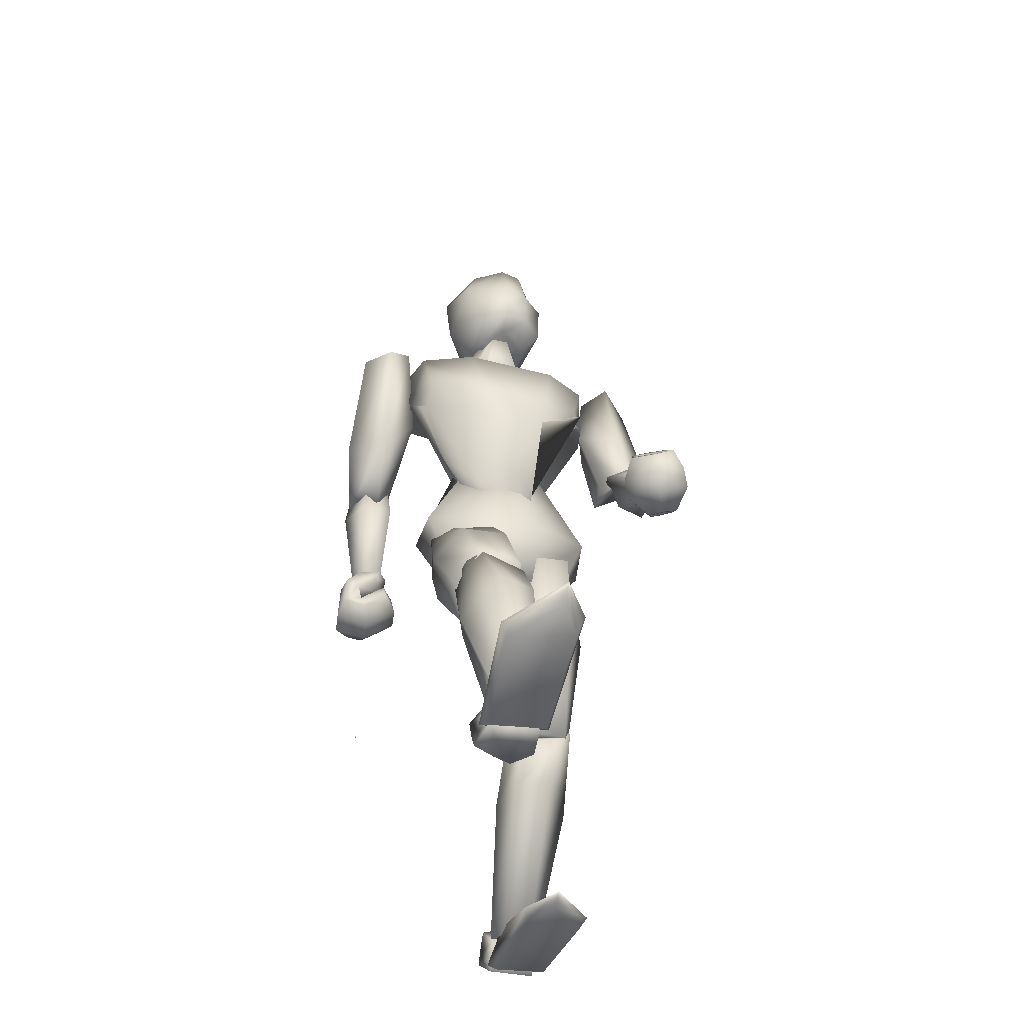
<metadata>
{"format":"obj","ext":"obj","renderer":"f3d","projection":"perspective","resolution":1024,"background":"white","views":[{"elev":-47.4,"azim":162.4,"up":"+Y"}]}
</metadata>
<code>
v 0.3306 0.7925 0.4069
v 0.3145 0.7974 0.3621
v 0.3068 0.7259 0.3392
v 0.3076 0.7051 0.3604
v 0.2866 0.5984 0.3495
v 0.3141 0.7135 0.3702
v 0.3227 0.7307 0.3863
v 0.3094 0.7549 0.4509
v 0.2574 0.8319 0.4155
v 0.258 0.7906 0.3321
v 0.2494 0.691 0.2982
v 0.2562 0.6627 0.3145
v 0.2419 0.5513 0.3314
v 0.2393 0.5315 0.3573
v 0.2415 0.5529 0.3894
v 0.2558 0.7534 0.4552
v 0.1624 0.8313 0.4113
v 0.1523 0.7913 0.3306
v 0.1712 0.6915 0.2986
v 0.1703 0.6644 0.3115
v 0.1794 0.5455 0.3299
v 0.1787 0.532 0.3551
v 0.1752 0.5528 0.3864
v 0.163 0.7537 0.4551
v 0.08554 0.7966 0.4066
v 0.1025 0.7989 0.3574
v 0.1179 0.7363 0.3363
v 0.1093 0.7065 0.3393
v 0.111 0.7237 0.3318
v 0.171 0.6654 0.3102
v 0.09376 0.7353 0.3933
v 0.1151 0.7555 0.4499
v 0.04789 0.7945 0.4079
v 0.06977 0.8033 0.4188
v 0.09083 0.8111 0.3843
v 0.06817 0.813 0.3504
v 0.03583 0.7939 0.3752
v 0.03825 0.7104 0.4039
v 0.08157 0.7311 0.4147
v 0.1041 0.7157 0.3617
v 0.07 0.6812 0.3218
v 0.025 0.6766 0.3494
v 0.04292 0.646 0.389
v 0.07859 0.6135 0.383
v 0.08056 0.6179 0.3538
v 0.0682 0.6083 0.3237
v 0.03212 0.5995 0.3441
v 0.0554 0.6193 0.3243
v 0.03452 0.6065 0.3319
v 0.04098 0.5875 0.3495
v 0.06296 0.5962 0.3412
v 0.08078 0.6063 0.3328
v 0.0642 0.5885 0.2846
v 0.03311 0.5745 0.2937
v 0.04094 0.5453 0.3226
v 0.07202 0.5503 0.3184
v 0.09268 0.577 0.2994
v 0.07209 0.513 0.2206
v 0.05381 0.5047 0.226
v 0.0592 0.4865 0.2441
v 0.07753 0.4902 0.243
v 0.08872 0.5055 0.2298
v 0.07809 0.5119 0.1932
v 0.06579 0.5048 0.1795
v 0.06606 0.4815 0.1585
v 0.08863 0.4699 0.1625
v 0.1086 0.4783 0.1823
v 0.1051 0.4895 0.1901
v 0.08252 0.4805 0.1683
v 0.07844 0.4954 0.1789
v 0.09475 0.4983 0.1915
v 0.09816 0.5102 0.204
v 0.06724 0.5033 0.2165
v 0.05021 0.4943 0.1966
v 0.0518 0.4631 0.1658
v 0.08409 0.4478 0.1704
v 0.1116 0.4588 0.1989
v 0.1064 0.4735 0.2107
v 0.07523 0.4618 0.1792
v 0.06871 0.4815 0.1952
v 0.09166 0.4852 0.2133
v 0.09588 0.5008 0.2319
v 0.05728 0.4855 0.2322
v 0.04061 0.4771 0.2118
v 0.04328 0.4479 0.1792
v 0.07608 0.4335 0.1831
v 0.1031 0.4437 0.2123
v 0.09745 0.4575 0.2249
v 0.06674 0.4466 0.1926
v 0.05952 0.4651 0.2097
v 0.08232 0.4685 0.2281
v 0.08596 0.4831 0.2475
v 0.05214 0.4545 0.2332
v 0.04469 0.4508 0.2234
v 0.04598 0.4382 0.2074
v 0.06193 0.4319 0.2088
v 0.07416 0.4364 0.2226
v 0.07105 0.4423 0.2289
v 0.05714 0.4376 0.2137
v 0.05359 0.4456 0.2221
v 0.06389 0.4471 0.2308
v 0.06503 0.4534 0.2402
v 0.3726 0.8048 0.4037
v 0.3419 0.8135 0.4051
v 0.3335 0.8049 0.3667
v 0.3611 0.7796 0.3471
v 0.3871 0.7886 0.3806
v 0.3697 0.7391 0.4556
v 0.3279 0.7612 0.4419
v 0.3133 0.7153 0.4067
v 0.3493 0.6639 0.4049
v 0.3881 0.6786 0.4379
v 0.3602 0.6797 0.4833
v 0.3225 0.65 0.4915
v 0.3261 0.6349 0.4663
v 0.3422 0.6087 0.4519
v 0.373 0.6154 0.4802
v 0.3563 0.6504 0.4604
v 0.37 0.6451 0.4844
v 0.338 0.6463 0.5049
v 0.3305 0.6522 0.4799
v 0.3307 0.651 0.4605
v 0.3585 0.5965 0.4518
v 0.3759 0.5945 0.4824
v 0.3472 0.5935 0.5127
v 0.3246 0.5952 0.4907
v 0.3257 0.5972 0.4524
v 0.352 0.4877 0.4559
v 0.3623 0.4865 0.4739
v 0.3439 0.4859 0.4926
v 0.3302 0.4869 0.4798
v 0.3316 0.4881 0.4568
v 0.3605 0.4631 0.4373
v 0.3744 0.4493 0.4401
v 0.3751 0.4179 0.4414
v 0.3505 0.4109 0.4385
v 0.3282 0.4295 0.4345
v 0.3315 0.4431 0.4343
v 0.3566 0.4229 0.4388
v 0.3605 0.4412 0.4385
v 0.3426 0.4511 0.4354
v 0.3383 0.4681 0.4339
v 0.3566 0.4735 0.4621
v 0.3766 0.4541 0.4649
v 0.3779 0.4101 0.4643
v 0.3434 0.4002 0.4588
v 0.3122 0.4264 0.4544
v 0.3162 0.4455 0.4553
v 0.352 0.4171 0.4604
v 0.3573 0.4428 0.4617
v 0.3315 0.4566 0.4579
v 0.3251 0.4805 0.4573
v 0.3523 0.4719 0.4874
v 0.3724 0.4525 0.4893
v 0.3742 0.4087 0.486
v 0.3399 0.3989 0.4792
v 0.3086 0.425 0.4758
v 0.3124 0.444 0.4781
v 0.3483 0.4157 0.482
v 0.3533 0.4413 0.4851
v 0.3274 0.4551 0.4817
v 0.3208 0.4789 0.4825
v 0.3459 0.45 0.5093
v 0.355 0.4411 0.5097
v 0.3563 0.4208 0.507
v 0.3404 0.4164 0.503
v 0.3258 0.4284 0.502
v 0.3276 0.4372 0.5038
v 0.3443 0.4241 0.5051
v 0.3465 0.4359 0.5072
v 0.3345 0.4423 0.506
v 0.3317 0.4532 0.5071
v 0.1924 0.7809 0.3387
v 0.1808 0.7813 0.3633
v 0.1644 0.7816 0.3682
v 0.1641 0.7817 0.3754
v 0.1799 0.7816 0.386
v 0.1947 0.7819 0.4185
v 0.2373 0.7813 0.4183
v 0.2518 0.7807 0.3857
v 0.2676 0.7804 0.3749
v 0.2672 0.7803 0.3678
v 0.2508 0.7804 0.363
v 0.2393 0.7803 0.3385
v 0.213 0.881 0.3439
v 0.2073 0.8813 0.3589
v 0.2036 0.8814 0.3674
v 0.2037 0.8816 0.3765
v 0.2075 0.8816 0.3812
v 0.2138 0.8817 0.3987
v 0.2225 0.8809 0.3973
v 0.2287 0.8813 0.3811
v 0.2324 0.8812 0.3763
v 0.2324 0.8811 0.3673
v 0.2286 0.881 0.3588
v 0.2228 0.8809 0.3439
v 0.2174 0.859 0.3324
v 0.2003 0.8589 0.3348
v 0.1854 0.8502 0.3527
v 0.1856 0.8496 0.3884
v 0.2086 0.8507 0.4022
v 0.2353 0.8501 0.3972
v 0.2506 0.8465 0.3747
v 0.2389 0.8479 0.3471
v 0.2201 0.8627 0.3033
v 0.1924 0.8624 0.3077
v 0.1673 0.8675 0.3317
v 0.1699 0.8871 0.4023
v 0.2014 0.8799 0.4202
v 0.2518 0.8775 0.4096
v 0.277 0.8832 0.3753
v 0.2488 0.8634 0.3153
v 0.2199 0.9123 0.2982
v 0.1945 0.9122 0.3053
v 0.1621 0.9382 0.3437
v 0.1643 0.9439 0.3988
v 0.206 0.9363 0.4254
v 0.2554 0.934 0.4153
v 0.2842 0.9407 0.3742
v 0.2661 0.937 0.3331
v 0.2225 0.9717 0.3163
v 0.1987 0.9716 0.3203
v 0.1744 0.9724 0.3532
v 0.1827 0.975 0.3898
v 0.2098 0.9729 0.4055
v 0.2457 0.9721 0.4
v 0.2647 0.9726 0.3738
v 0.2551 0.9719 0.3382
v 0.2699 0.4417 0.4
v 0.2731 0.4322 0.3623
v 0.2164 0.4163 0.3375
v 0.1846 0.4171 0.3486
v 0.1328 0.4354 0.3587
v 0.1315 0.4448 0.3964
v 0.1779 0.4469 0.4097
v 0.2224 0.4459 0.4109
v 0.3019 0.4958 0.4054
v 0.3002 0.4947 0.3545
v 0.2263 0.4885 0.3209
v 0.1873 0.4893 0.3202
v 0.1101 0.499 0.3496
v 0.1005 0.4938 0.4009
v 0.172 0.5373 0.4391
v 0.2347 0.5362 0.4379
v 0.2597 0.6204 0.3745
v 0.2407 0.6272 0.3571
v 0.2155 0.6252 0.3455
v 0.2021 0.6256 0.3453
v 0.1784 0.6319 0.3554
v 0.1546 0.6216 0.3731
v 0.196 0.6148 0.3768
v 0.2167 0.6142 0.3781
v 0.2257 0.4673 0.4202
v 0.2749 0.467 0.4249
v 0.2907 0.479 0.3747
v 0.2704 0.4804 0.3495
v 0.2303 0.4847 0.3364
v 0.2176 0.4564 0.377
v 0.2214 0.3647 0.3593
v 0.2847 0.3626 0.3557
v 0.3008 0.3871 0.3192
v 0.2757 0.416 0.2885
v 0.2262 0.4173 0.2834
v 0.2091 0.3863 0.329
v 0.231 0.2554 0.2619
v 0.2797 0.245 0.2663
v 0.2931 0.2838 0.2494
v 0.2771 0.3 0.2128
v 0.2308 0.2989 0.215
v 0.2169 0.2818 0.2562
v 0.2633 0.04925 0.2013
v 0.2313 0.05321 0.2066
v 0.2197 0.07755 0.1809
v 0.2281 0.08406 0.1571
v 0.2563 0.0843 0.1547
v 0.2714 0.07776 0.1763
v 0.2784 0.2271 0.2689
v 0.231 0.2095 0.2628
v 0.2133 0.2137 0.2242
v 0.2238 0.2444 0.1947
v 0.2613 0.2486 0.1912
v 0.294 0.2081 0.2245
v 0.2905 0.3023 0.2665
v 0.2369 0.2881 0.2708
v 0.2173 0.283 0.2398
v 0.2274 0.2913 0.2163
v 0.2742 0.3005 0.2106
v 0.2868 0.3027 0.2307
v 0.2242 0.03751 0.1777
v 0.2722 0.03686 0.1761
v 0.281 0.02839 0.2093
v 0.2595 0.02606 0.2162
v 0.241 0.025 0.2207
v 0.22 0.03366 0.2102
v 0.2245 0.05316 0.1821
v 0.2725 0.05255 0.1804
v 0.2821 0.04285 0.2147
v 0.2599 0.04171 0.2205
v 0.2406 0.04178 0.2219
v 0.2196 0.04465 0.2132
v 0.2249 0.06881 0.1864
v 0.2729 0.0682 0.1848
v 0.2826 0.06601 0.2218
v 0.2605 0.06773 0.2298
v 0.2413 0.07016 0.2298
v 0.2195 0.06964 0.2148
v 0.2198 0.03678 0.1734
v 0.2238 0.06492 0.0699
v 0.2462 0.07087 0.04265
v 0.2872 0.05622 0.08555
v 0.2766 0.0315 0.1782
v 0.2142 0.04342 0.1828
v 0.2188 0.07741 0.05794
v 0.2459 0.08458 0.025
v 0.2956 0.06678 0.07692
v 0.2827 0.03697 0.1887
v 0.2316 0.0745 0.1936
v 0.2326 0.08343 0.1609
v 0.2453 0.08482 0.1527
v 0.2701 0.07902 0.1673
v 0.2661 0.07134 0.1963
v 0.1688 0.5068 0.3975
v 0.1386 0.5039 0.3895
v 0.1215 0.4836 0.3718
v 0.1302 0.4639 0.3453
v 0.1689 0.4505 0.3381
v 0.186 0.465 0.3794
v 0.1757 0.3955 0.4427
v 0.118 0.3949 0.4381
v 0.0975 0.3826 0.3997
v 0.1235 0.3679 0.3575
v 0.1745 0.3663 0.3543
v 0.1929 0.3831 0.4067
v 0.1642 0.2516 0.4701
v 0.1155 0.2517 0.4823
v 0.1029 0.2623 0.4409
v 0.1177 0.2422 0.4057
v 0.1638 0.241 0.4078
v 0.1788 0.2627 0.4464
v 0.1116 0.07508 0.5951
v 0.144 0.07863 0.5961
v 0.1557 0.07335 0.5612
v 0.1464 0.06008 0.5407
v 0.1182 0.06083 0.5386
v 0.104 0.07465 0.5572
v 0.1125 0.2416 0.5015
v 0.1582 0.2214 0.5119
v 0.1739 0.1933 0.4843
v 0.1638 0.191 0.4418
v 0.1265 0.1943 0.4357
v 0.09315 0.1966 0.4878
v 0.1056 0.2886 0.4424
v 0.1581 0.278 0.457
v 0.1757 0.2495 0.4413
v 0.1646 0.2378 0.4195
v 0.1183 0.2432 0.4082
v 0.1069 0.2612 0.4192
v 0.1501 0.04038 0.5815
v 0.1021 0.04294 0.5802
v 0.09467 0.06373 0.6078
v 0.1163 0.0656 0.6144
v 0.135 0.06673 0.6183
v 0.1559 0.06239 0.6053
v 0.151 0.05372 0.5722
v 0.1031 0.05629 0.5709
v 0.09494 0.07714 0.6002
v 0.1173 0.07894 0.6051
v 0.1365 0.07837 0.6063
v 0.1572 0.07169 0.5988
v 0.152 0.06706 0.563
v 0.1041 0.06963 0.5617
v 0.09639 0.09741 0.587
v 0.119 0.1027 0.5911
v 0.1383 0.1026 0.5895
v 0.1591 0.08881 0.5806
v 0.1474 0.03459 0.5678
v 0.1448 0.02808 0.4638
v 0.1232 0.03025 0.4364
v 0.08214 0.04075 0.479
v 0.09112 0.04536 0.5722
v 0.1549 0.04218 0.5745
v 0.152 0.0343 0.4492
v 0.1259 0.0369 0.4159
v 0.07619 0.04956 0.4675
v 0.08725 0.05505 0.5798
v 0.146 0.07779 0.5739
v 0.1455 0.07568 0.5411
v 0.1331 0.0774 0.5326
v 0.1084 0.08291 0.547
v 0.112 0.08422 0.5764
v 0.3891 0.04335 0.2517
v 0.3888 0.04321 0.2517
v 0.3886 0.04336 0.2517
v 0.3886 0.04365 0.2517
v 0.3888 0.0438 0.2517
v 0.3891 0.04365 0.2517
v 0.3892 0.04327 0.2472
v 0.3888 0.04303 0.2472
v 0.3884 0.04327 0.2472
v 0.3884 0.04374 0.2472
v 0.3888 0.04397 0.2472
v 0.3892 0.04373 0.2472
f 6 5 4
f 7 6 4
f 7 4 3
f 7 3 2
f 7 2 1
f 7 1 8
f 1 2 10
f 1 10 9
f 2 3 11
f 2 11 10
f 3 4 12
f 3 12 11
f 4 5 13
f 4 13 12
f 5 6 14
f 5 14 13
f 6 7 15
f 6 15 14
f 7 8 16
f 7 16 15
f 8 1 9
f 8 9 16
f 9 10 18
f 9 18 17
f 10 11 19
f 10 19 18
f 11 12 20
f 11 20 19
f 12 13 21
f 12 21 20
f 13 14 22
f 13 22 21
f 14 15 23
f 14 23 22
f 15 16 24
f 15 24 23
f 16 9 17
f 16 17 24
f 17 18 26
f 17 26 25
f 18 19 27
f 18 27 26
f 19 20 28
f 19 28 27
f 20 21 29
f 20 29 28
f 21 22 30
f 21 30 29
f 22 23 31
f 22 31 30
f 23 24 32
f 23 32 31
f 24 17 25
f 24 25 32
f 28 29 30
f 28 30 31
f 27 28 31
f 26 27 31
f 25 26 31
f 32 25 31
f 34 35 36
f 33 34 36
f 33 36 37
f 39 34 33
f 38 39 33
f 40 35 34
f 39 40 34
f 41 36 35
f 40 41 35
f 42 37 36
f 41 42 36
f 38 33 37
f 42 38 37
f 44 39 38
f 43 44 38
f 45 40 39
f 44 45 39
f 46 41 40
f 45 46 40
f 47 42 41
f 46 47 41
f 43 38 42
f 47 43 42
f 46 45 44
f 46 44 43
f 47 46 43
f 49 50 51
f 48 49 51
f 48 51 52
f 54 49 48
f 53 54 48
f 55 50 49
f 54 55 49
f 56 51 50
f 55 56 50
f 57 52 51
f 56 57 51
f 53 48 52
f 57 53 52
f 59 54 53
f 58 59 53
f 60 55 54
f 59 60 54
f 61 56 55
f 60 61 55
f 62 57 56
f 61 62 56
f 58 53 57
f 62 58 57
f 61 60 59
f 61 59 58
f 62 61 58
f 63 72 71
f 63 71 70
f 64 63 70
f 65 64 70
f 65 70 69
f 66 65 69
f 69 68 67
f 69 67 66
f 63 64 74
f 63 74 73
f 64 65 75
f 64 75 74
f 65 66 76
f 65 76 75
f 66 67 77
f 66 77 76
f 67 68 78
f 67 78 77
f 68 69 79
f 68 79 78
f 69 70 80
f 69 80 79
f 70 71 81
f 70 81 80
f 71 72 82
f 71 82 81
f 72 63 73
f 72 73 82
f 73 74 84
f 73 84 83
f 74 75 85
f 74 85 84
f 75 76 86
f 75 86 85
f 76 77 87
f 76 87 86
f 77 78 88
f 77 88 87
f 78 79 89
f 78 89 88
f 79 80 90
f 79 90 89
f 80 81 91
f 80 91 90
f 81 82 92
f 81 92 91
f 82 73 83
f 82 83 92
f 83 84 94
f 83 94 93
f 84 85 95
f 84 95 94
f 85 86 96
f 85 96 95
f 86 87 97
f 86 97 96
f 87 88 98
f 87 98 97
f 88 89 99
f 88 99 98
f 89 90 100
f 89 100 99
f 90 91 101
f 90 101 100
f 91 92 102
f 91 102 101
f 92 83 93
f 92 93 102
f 101 102 93
f 100 101 93
f 100 93 94
f 100 94 95
f 99 100 95
f 99 95 96
f 97 98 99
f 96 97 99
f 106 105 104
f 106 104 103
f 107 106 103
f 103 104 109
f 103 109 108
f 104 105 110
f 104 110 109
f 105 106 111
f 105 111 110
f 106 107 112
f 106 112 111
f 107 103 108
f 107 108 112
f 108 109 114
f 108 114 113
f 109 110 115
f 109 115 114
f 110 111 116
f 110 116 115
f 111 112 117
f 111 117 116
f 112 108 113
f 112 113 117
f 114 115 116
f 113 114 116
f 113 116 117
f 121 120 119
f 121 119 118
f 122 121 118
f 118 119 124
f 118 124 123
f 119 120 125
f 119 125 124
f 120 121 126
f 120 126 125
f 121 122 127
f 121 127 126
f 122 118 123
f 122 123 127
f 123 124 129
f 123 129 128
f 124 125 130
f 124 130 129
f 125 126 131
f 125 131 130
f 126 127 132
f 126 132 131
f 127 123 128
f 127 128 132
f 129 130 131
f 128 129 131
f 128 131 132
f 141 142 133
f 140 141 133
f 140 133 134
f 140 134 135
f 139 140 135
f 139 135 136
f 137 138 139
f 136 137 139
f 144 134 133
f 143 144 133
f 145 135 134
f 144 145 134
f 146 136 135
f 145 146 135
f 147 137 136
f 146 147 136
f 148 138 137
f 147 148 137
f 149 139 138
f 148 149 138
f 150 140 139
f 149 150 139
f 151 141 140
f 150 151 140
f 152 142 141
f 151 152 141
f 143 133 142
f 152 143 142
f 154 144 143
f 153 154 143
f 155 145 144
f 154 155 144
f 156 146 145
f 155 156 145
f 157 147 146
f 156 157 146
f 158 148 147
f 157 158 147
f 159 149 148
f 158 159 148
f 160 150 149
f 159 160 149
f 161 151 150
f 160 161 150
f 162 152 151
f 161 162 151
f 153 143 152
f 162 153 152
f 164 154 153
f 163 164 153
f 165 155 154
f 164 165 154
f 166 156 155
f 165 166 155
f 167 157 156
f 166 167 156
f 168 158 157
f 167 168 157
f 169 159 158
f 168 169 158
f 170 160 159
f 169 170 159
f 171 161 160
f 170 171 160
f 172 162 161
f 171 172 161
f 163 153 162
f 172 163 162
f 163 172 171
f 163 171 170
f 164 163 170
f 165 164 170
f 165 170 169
f 166 165 169
f 169 168 167
f 169 167 166
f 183 182 181
f 183 181 180
f 176 175 174
f 177 176 174
f 174 173 184
f 174 184 183
f 174 183 180
f 174 180 179
f 174 179 178
f 174 178 177
f 173 174 186
f 173 186 185
f 174 175 187
f 174 187 186
f 175 176 188
f 175 188 187
f 176 177 189
f 176 189 188
f 177 178 190
f 177 190 189
f 178 179 191
f 178 191 190
f 179 180 192
f 179 192 191
f 180 181 193
f 180 193 192
f 181 182 194
f 181 194 193
f 182 183 195
f 182 195 194
f 183 184 196
f 183 196 195
f 184 173 185
f 184 185 196
f 192 193 194
f 192 194 195
f 187 188 189
f 186 187 189
f 195 196 185
f 195 185 186
f 192 195 186
f 192 186 189
f 191 192 189
f 190 191 189
f 204 203 202
f 204 202 201
f 204 201 200
f 204 200 199
f 197 204 199
f 197 199 198
f 197 198 206
f 197 206 205
f 198 199 207
f 198 207 206
f 199 200 208
f 199 208 207
f 200 201 209
f 200 209 208
f 201 202 210
f 201 210 209
f 202 203 211
f 202 211 210
f 203 204 212
f 203 212 211
f 204 197 205
f 204 205 212
f 205 206 214
f 205 214 213
f 206 207 215
f 206 215 214
f 207 208 216
f 207 216 215
f 208 209 217
f 208 217 216
f 209 210 218
f 209 218 217
f 210 211 219
f 210 219 218
f 211 212 220
f 211 220 219
f 212 205 213
f 212 213 220
f 213 214 222
f 213 222 221
f 214 215 223
f 214 223 222
f 215 216 224
f 215 224 223
f 216 217 225
f 216 225 224
f 217 218 226
f 217 226 225
f 218 219 227
f 218 227 226
f 219 220 228
f 219 228 227
f 220 213 221
f 220 221 228
f 223 224 225
f 223 225 226
f 223 226 227
f 223 227 228
f 223 228 221
f 222 223 221
f 235 234 233
f 235 233 232
f 236 235 232
f 236 232 231
f 236 231 230
f 236 230 229
f 229 230 238
f 229 238 237
f 230 231 239
f 230 239 238
f 231 232 240
f 231 240 239
f 232 233 241
f 232 241 240
f 233 234 242
f 233 242 241
f 234 235 243
f 234 243 242
f 235 236 244
f 235 244 243
f 236 229 237
f 236 237 244
f 237 238 246
f 237 246 245
f 238 239 247
f 238 247 246
f 239 240 248
f 239 248 247
f 240 241 249
f 240 249 248
f 241 242 250
f 241 250 249
f 242 243 251
f 242 251 250
f 243 244 252
f 243 252 251
f 244 237 245
f 244 245 252
f 249 250 251
f 248 249 251
f 248 251 252
f 247 248 252
f 246 247 252
f 245 246 252
f 255 256 257
f 255 257 258
f 254 255 258
f 253 254 258
f 260 254 253
f 259 260 253
f 261 255 254
f 260 261 254
f 262 256 255
f 261 262 255
f 263 257 256
f 262 263 256
f 264 258 257
f 263 264 257
f 259 253 258
f 264 259 258
f 266 260 259
f 265 266 259
f 267 261 260
f 266 267 260
f 268 262 261
f 267 268 261
f 269 263 262
f 268 269 262
f 270 264 263
f 269 270 263
f 265 259 264
f 270 265 264
f 269 268 267
f 270 269 267
f 270 267 266
f 270 266 265
f 276 271 272
f 276 272 273
f 275 276 273
f 274 275 273
f 278 272 271
f 277 278 271
f 279 273 272
f 278 279 272
f 280 274 273
f 279 280 273
f 281 275 274
f 280 281 274
f 282 276 275
f 281 282 275
f 277 271 276
f 282 277 276
f 284 278 277
f 283 284 277
f 285 279 278
f 284 285 278
f 286 280 279
f 285 286 279
f 287 281 280
f 286 287 280
f 288 282 281
f 287 288 281
f 283 277 282
f 288 283 282
f 284 283 288
f 285 284 288
f 285 288 287
f 285 287 286
f 290 291 292
f 289 290 292
f 294 289 292
f 293 294 292
f 296 290 289
f 295 296 289
f 297 291 290
f 296 297 290
f 298 292 291
f 297 298 291
f 299 293 292
f 298 299 292
f 300 294 293
f 299 300 293
f 295 289 294
f 300 295 294
f 302 296 295
f 301 302 295
f 303 297 296
f 302 303 296
f 304 298 297
f 303 304 297
f 305 299 298
f 304 305 298
f 306 300 299
f 305 306 299
f 301 295 300
f 306 301 300
f 304 303 302
f 304 302 301
f 304 301 306
f 304 306 305
f 311 307 308
f 310 311 308
f 309 310 308
f 313 308 307
f 312 313 307
f 314 309 308
f 313 314 308
f 315 310 309
f 314 315 309
f 316 311 310
f 315 316 310
f 312 307 311
f 316 312 311
f 318 313 312
f 317 318 312
f 319 314 313
f 318 319 313
f 320 315 314
f 319 320 314
f 321 316 315
f 320 321 315
f 317 312 316
f 321 317 316
f 318 317 321
f 319 318 321
f 320 319 321
f 326 325 324
f 327 326 324
f 327 324 323
f 327 323 322
f 322 323 329
f 322 329 328
f 323 324 330
f 323 330 329
f 324 325 331
f 324 331 330
f 325 326 332
f 325 332 331
f 326 327 333
f 326 333 332
f 327 322 328
f 327 328 333
f 328 329 335
f 328 335 334
f 329 330 336
f 329 336 335
f 330 331 337
f 330 337 336
f 331 332 338
f 331 338 337
f 332 333 339
f 332 339 338
f 333 328 334
f 333 334 339
f 336 337 338
f 336 338 339
f 335 336 339
f 334 335 339
f 341 340 345
f 342 341 345
f 342 345 344
f 342 344 343
f 340 341 347
f 340 347 346
f 341 342 348
f 341 348 347
f 342 343 349
f 342 349 348
f 343 344 350
f 343 350 349
f 344 345 351
f 344 351 350
f 345 340 346
f 345 346 351
f 346 347 353
f 346 353 352
f 347 348 354
f 347 354 353
f 348 349 355
f 348 355 354
f 349 350 356
f 349 356 355
f 350 351 357
f 350 357 356
f 351 346 352
f 351 352 357
f 357 352 353
f 357 353 354
f 356 357 354
f 355 356 354
f 361 360 359
f 361 359 358
f 361 358 363
f 361 363 362
f 358 359 365
f 358 365 364
f 359 360 366
f 359 366 365
f 360 361 367
f 360 367 366
f 361 362 368
f 361 368 367
f 362 363 369
f 362 369 368
f 363 358 364
f 363 364 369
f 364 365 371
f 364 371 370
f 365 366 372
f 365 372 371
f 366 367 373
f 366 373 372
f 367 368 374
f 367 374 373
f 368 369 375
f 368 375 374
f 369 364 370
f 369 370 375
f 371 372 373
f 370 371 373
f 375 370 373
f 374 375 373
f 377 376 380
f 377 380 379
f 377 379 378
f 376 377 382
f 376 382 381
f 377 378 383
f 377 383 382
f 378 379 384
f 378 384 383
f 379 380 385
f 379 385 384
f 380 376 381
f 380 381 385
f 381 382 387
f 381 387 386
f 382 383 388
f 382 388 387
f 383 384 389
f 383 389 388
f 384 385 390
f 384 390 389
f 385 381 386
f 385 386 390
f 390 386 387
f 390 387 388
f 390 388 389
f 392 391 396
f 392 396 395
f 392 395 394
f 393 392 394
f 391 392 398
f 391 398 397
f 392 393 399
f 392 399 398
f 393 394 400
f 393 400 399
f 394 395 401
f 394 401 400
f 395 396 402
f 395 402 401
f 396 391 397
f 396 397 402
f 397 398 399
f 402 397 399
f 401 402 399
f 400 401 399

</code>
